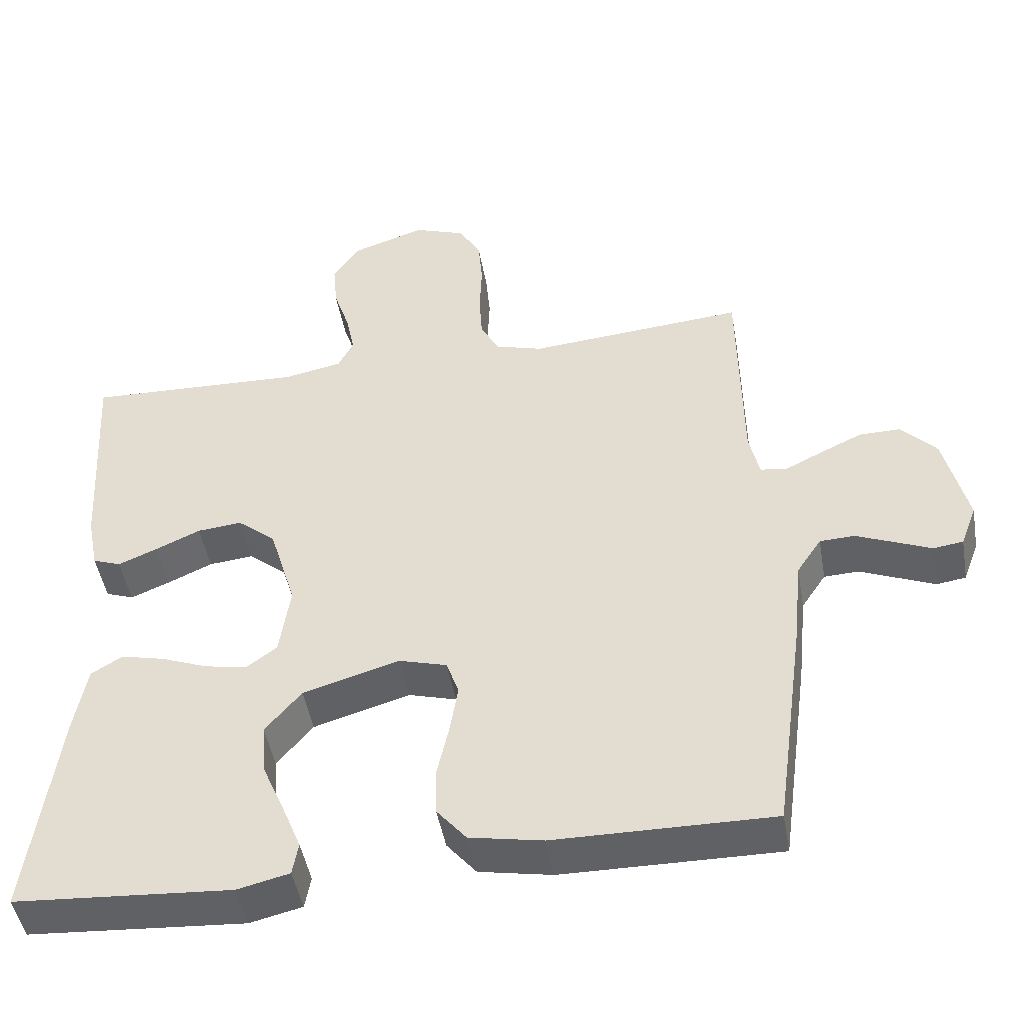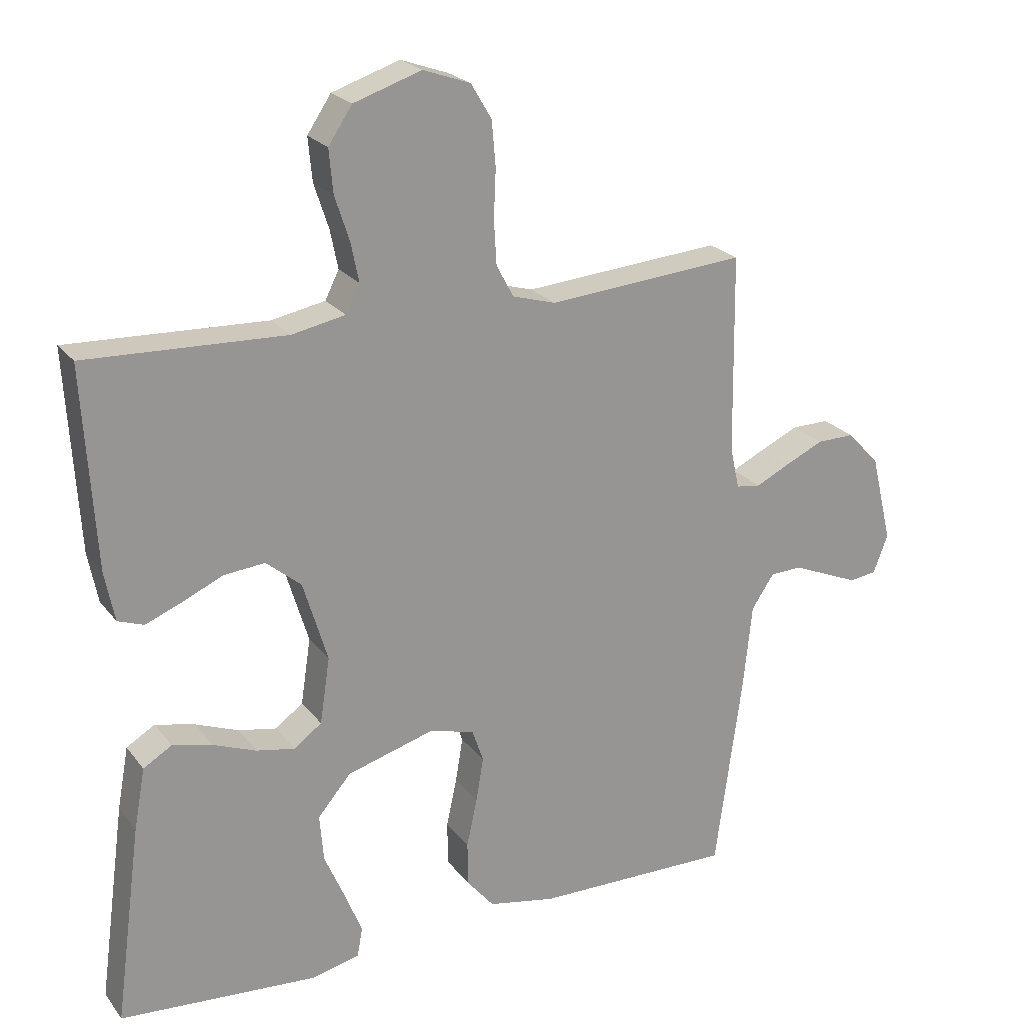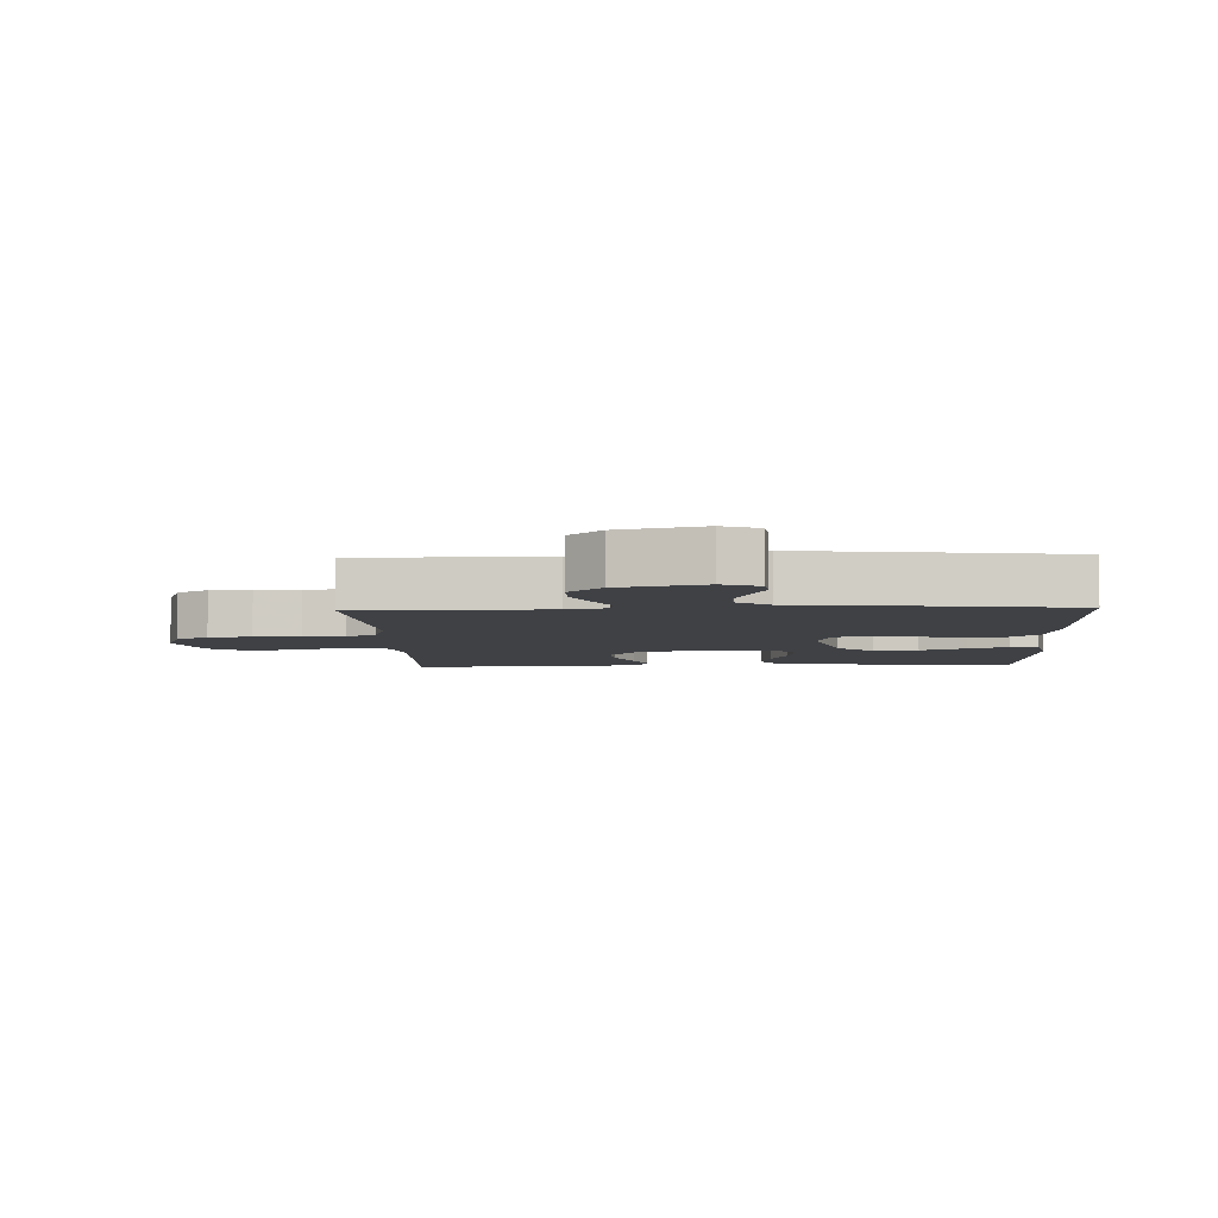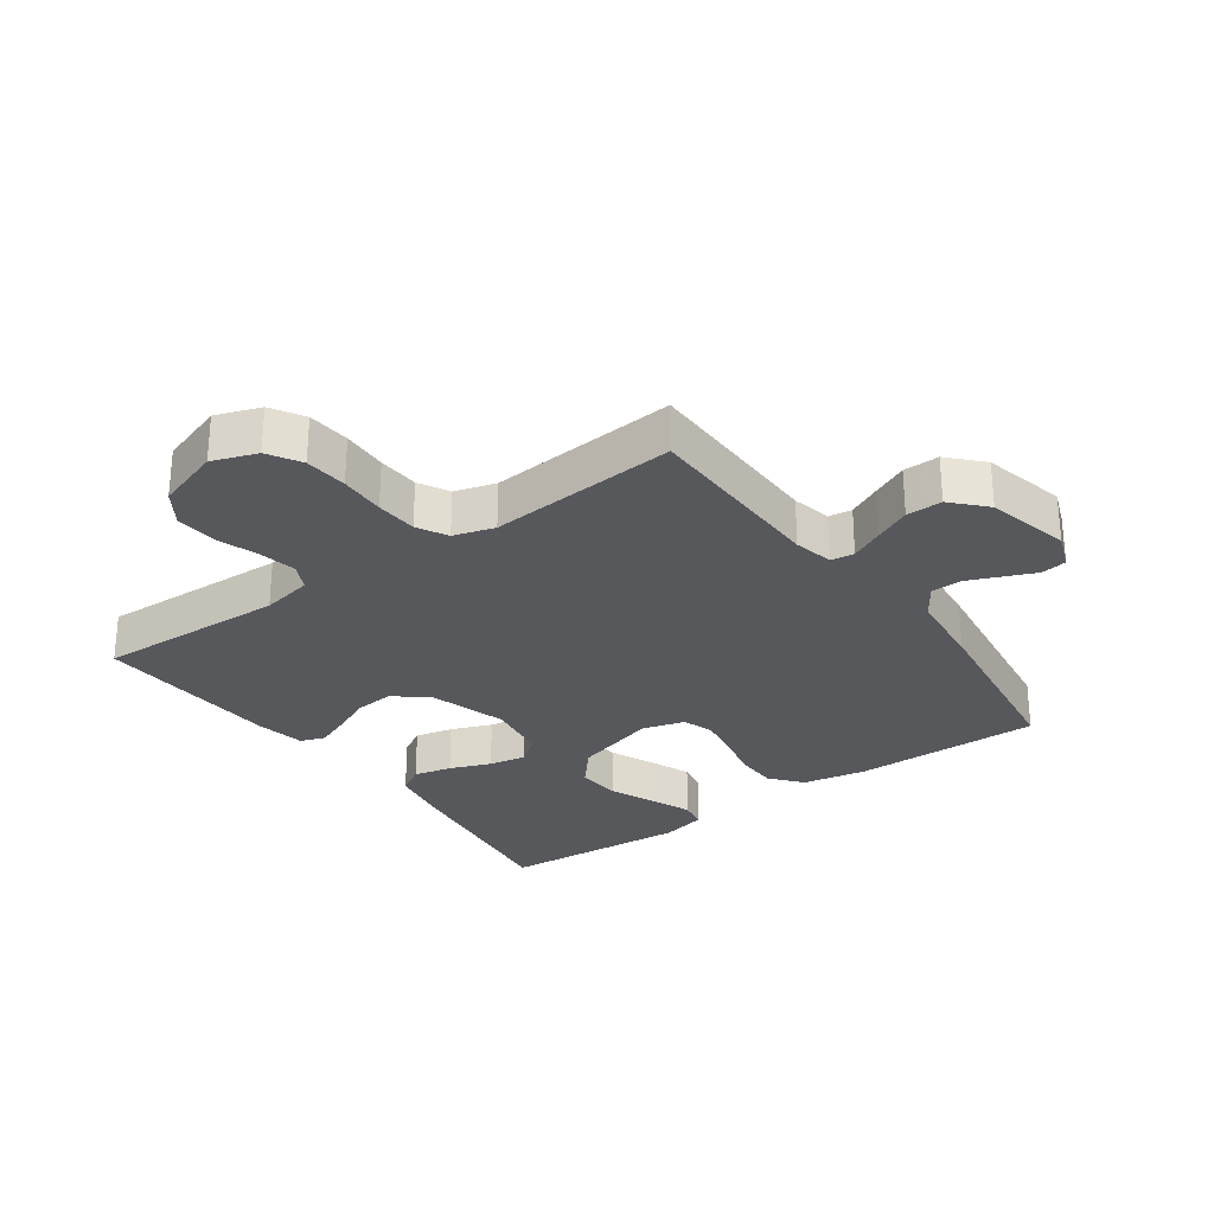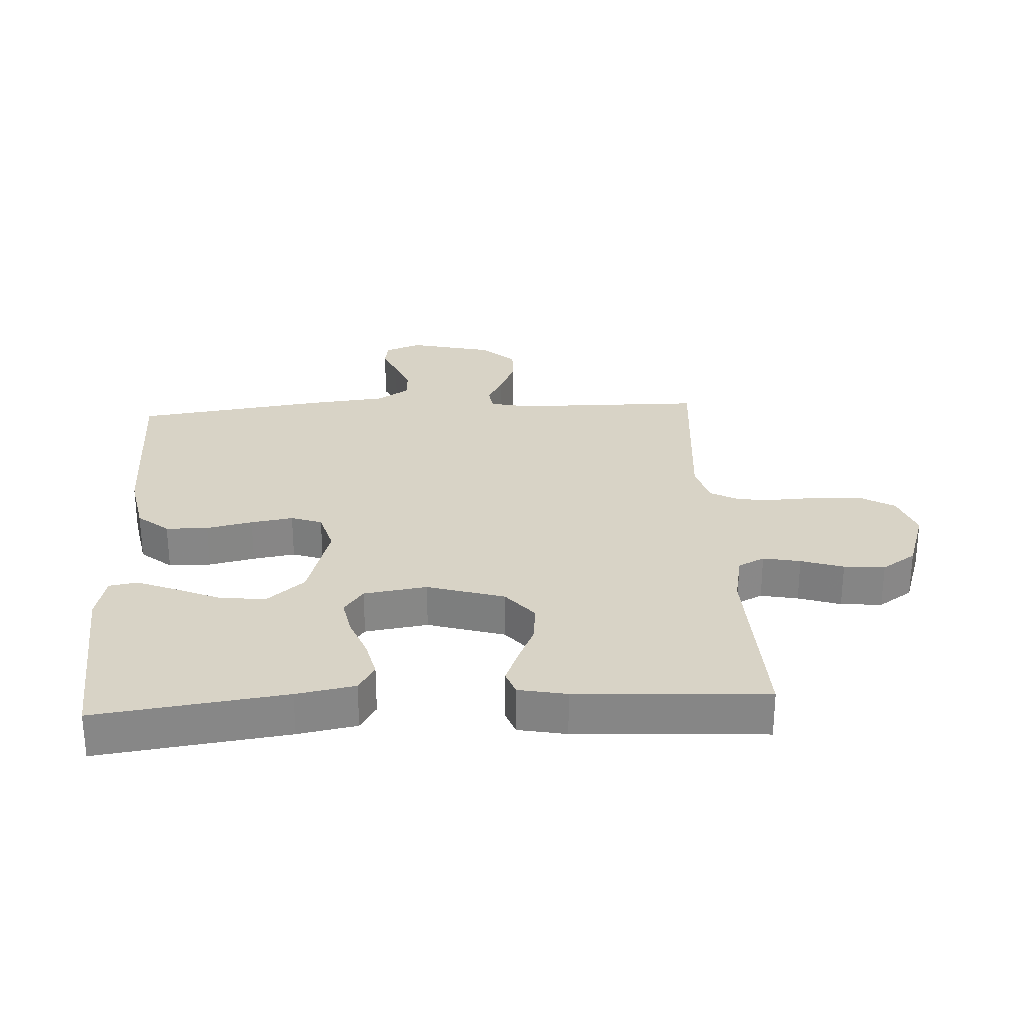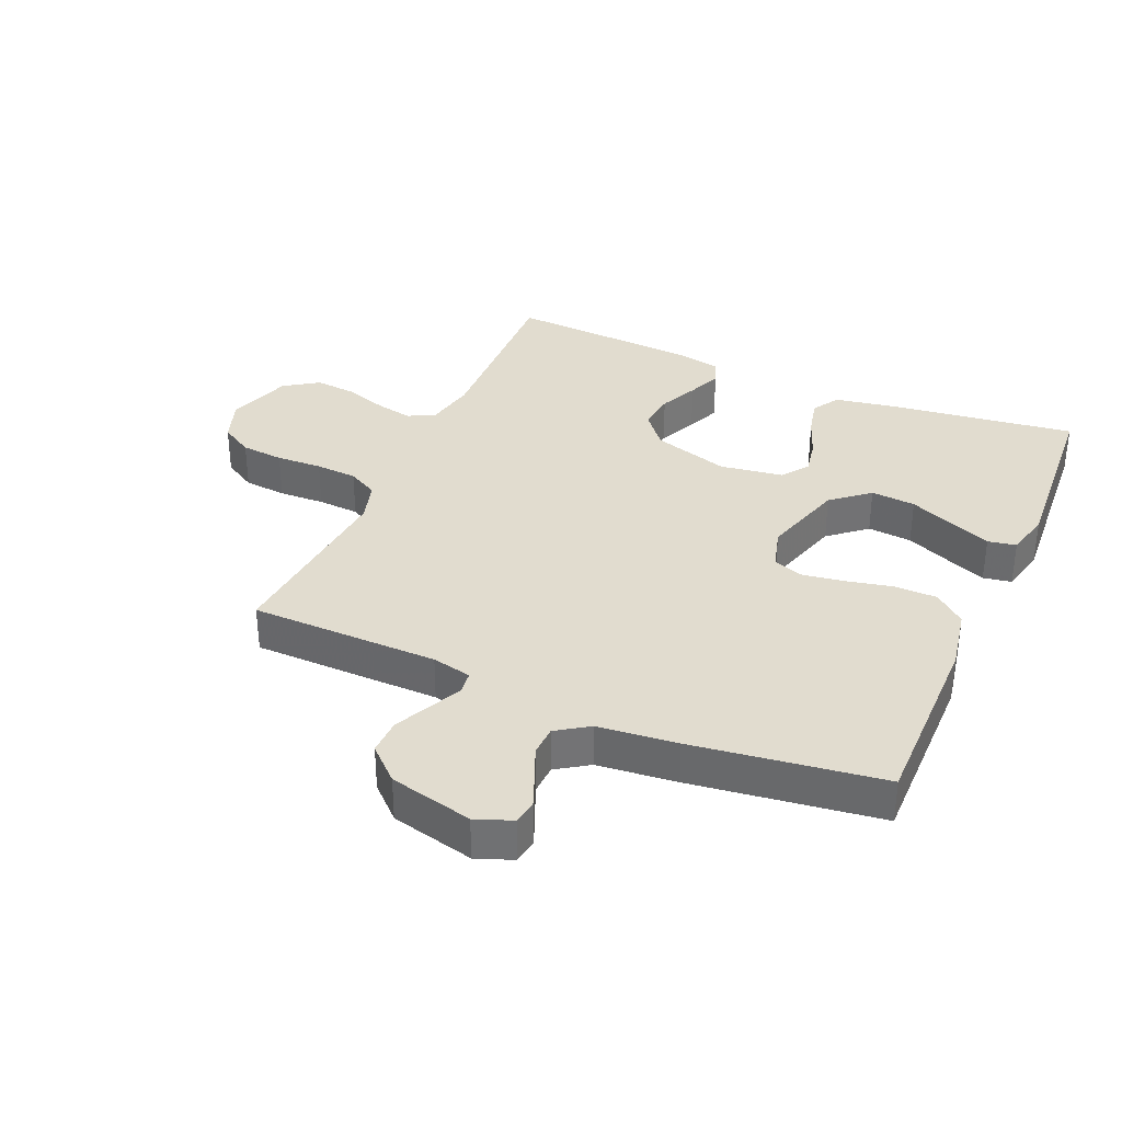
<metadata>
{"format":"obj","ext":"obj","renderer":"f3d","projection":"perspective","resolution":1024,"background":"white","views":[{"elev":-46.8,"azim":9.9,"up":"+Z"},{"elev":22.6,"azim":-27.3,"up":"+Z"},{"elev":-5.6,"azim":92.2,"up":"+Y"},{"elev":-28.3,"azim":35.6,"up":"+Y"},{"elev":28.0,"azim":-93.2,"up":"+Y"},{"elev":34.5,"azim":113.6,"up":"+Y"}]}
</metadata>
<code>
v -0.5 0.07 0.5
v -0.2 0.07 0.489
v -0.119 0.07 0.505
v -0.098 0.07 0.547
v -0.11 0.07 0.606
v -0.132 0.07 0.673
v -0.138 0.07 0.738
v -0.102 0.07 0.792
v 0 0.07 0.826
v 0.071 0.07 0.801
v 0.102 0.07 0.749
v 0.108 0.07 0.681
v 0.105 0.07 0.608
v 0.109 0.07 0.542
v 0.135 0.07 0.494
v 0.2 0.07 0.475
v 0.5 0.07 0.5
v 0.504 0.07 0.2
v 0.518 0.07 0.137
v 0.555 0.07 0.132
v 0.606 0.07 0.157
v 0.664 0.07 0.184
v 0.721 0.07 0.185
v 0.77 0.07 0.133
v 0.802 0.07 0
v 0.78 0.07 -0.058
v 0.739 0.07 -0.064
v 0.689 0.07 -0.043
v 0.636 0.07 -0.021
v 0.588 0.07 -0.023
v 0.554 0.07 -0.074
v 0.541 0.07 -0.2
v 0.5 0.07 -0.5
v 0.2 0.07 -0.497
v 0.099 0.07 -0.478
v 0.058 0.07 -0.429
v 0.057 0.07 -0.362
v 0.073 0.07 -0.289
v 0.084 0.07 -0.222
v 0.067 0.07 -0.173
v 0 0.07 -0.154
v -0.133 0.07 -0.193
v -0.183 0.07 -0.252
v -0.177 0.07 -0.323
v -0.146 0.07 -0.395
v -0.12 0.07 -0.459
v -0.128 0.07 -0.504
v -0.2 0.07 -0.521
v -0.5 0.07 -0.5
v -0.46 0.07 -0.2
v -0.443 0.07 -0.107
v -0.4 0.07 -0.081
v -0.34 0.07 -0.095
v -0.275 0.07 -0.12
v -0.217 0.07 -0.131
v -0.175 0.07 -0.1
v -0.16 0.07 0
v -0.197 0.07 0.122
v -0.25 0.07 0.166
v -0.312 0.07 0.16
v -0.374 0.07 0.132
v -0.428 0.07 0.11
v -0.467 0.07 0.124
v -0.482 0.07 0.2
v -0.5 0 0.5
v -0.2 0 0.489
v -0.119 0 0.505
v -0.098 0 0.547
v -0.11 0 0.606
v -0.132 0 0.673
v -0.138 0 0.738
v -0.102 0 0.792
v 0 0 0.826
v 0.071 0 0.801
v 0.102 0 0.749
v 0.108 0 0.681
v 0.105 0 0.608
v 0.109 0 0.542
v 0.135 0 0.494
v 0.2 0 0.475
v 0.5 0 0.5
v 0.504 0 0.2
v 0.518 0 0.137
v 0.555 0 0.132
v 0.606 0 0.157
v 0.664 0 0.184
v 0.721 0 0.185
v 0.77 0 0.133
v 0.802 0 0
v 0.78 0 -0.058
v 0.739 0 -0.064
v 0.689 0 -0.043
v 0.636 0 -0.021
v 0.588 0 -0.023
v 0.554 0 -0.074
v 0.541 0 -0.2
v 0.5 0 -0.5
v 0.2 0 -0.497
v 0.099 0 -0.478
v 0.058 0 -0.429
v 0.057 0 -0.362
v 0.073 0 -0.289
v 0.084 0 -0.222
v 0.067 0 -0.173
v 0 0 -0.154
v -0.133 0 -0.193
v -0.183 0 -0.252
v -0.177 0 -0.323
v -0.146 0 -0.395
v -0.12 0 -0.459
v -0.128 0 -0.504
v -0.2 0 -0.521
v -0.5 0 -0.5
v -0.46 0 -0.2
v -0.443 0 -0.107
v -0.4 0 -0.081
v -0.34 0 -0.095
v -0.275 0 -0.12
v -0.217 0 -0.131
v -0.175 0 -0.1
v -0.16 0 0
v -0.197 0 0.122
v -0.25 0 0.166
v -0.312 0 0.16
v -0.374 0 0.132
v -0.428 0 0.11
v -0.467 0 0.124
v -0.482 0 0.2
f 64 1 2
f 63 64 2
f 62 63 2
f 61 62 2
f 60 61 2
f 59 60 2 3
f 58 59 3 4
f 57 58 4
f 52 53 54
f 51 52 54
f 50 51 54
f 49 50 54
f 48 49 54
f 47 48 54
f 46 47 54
f 45 46 54
f 44 45 54
f 43 44 54 55
f 42 43 55 56
f 36 37 38
f 35 36 38
f 34 35 38
f 33 34 38
f 32 33 38
f 31 32 38
f 30 31 38 39
f 26 27 28
f 25 26 28
f 24 25 28
f 23 24 28
f 22 23 28
f 21 22 28
f 20 21 28
f 19 20 28 29
f 16 17 18
f 15 16 18 19
f 11 12 13
f 10 11 13
f 9 10 13
f 8 9 13
f 7 8 13
f 6 7 13
f 5 6 13
f 4 5 13 14
f 57 4 14 15
f 57 15 19
f 56 57 19
f 42 56 19
f 41 42 19
f 30 39 40
f 30 40 41 19
f 19 29 30
f 66 65 128
f 66 128 127
f 66 127 126
f 66 126 125
f 66 125 124
f 67 66 124 123
f 68 67 123 122
f 68 122 121
f 118 117 116
f 118 116 115
f 118 115 114
f 118 114 113
f 118 113 112
f 118 112 111
f 118 111 110
f 118 110 109
f 118 109 108
f 119 118 108 107
f 120 119 107 106
f 102 101 100
f 102 100 99
f 102 99 98
f 102 98 97
f 102 97 96
f 102 96 95
f 103 102 95 94
f 92 91 90
f 92 90 89
f 92 89 88
f 92 88 87
f 92 87 86
f 92 86 85
f 92 85 84
f 93 92 84 83
f 82 81 80
f 83 82 80 79
f 77 76 75
f 77 75 74
f 77 74 73
f 77 73 72
f 77 72 71
f 77 71 70
f 77 70 69
f 78 77 69 68
f 79 78 68 121
f 83 79 121
f 83 121 120
f 83 120 106
f 83 106 105
f 104 103 94
f 83 105 104 94
f 94 93 83
f 1 65 66 2
f 2 66 67 3
f 3 67 68 4
f 4 68 69 5
f 5 69 70 6
f 6 70 71 7
f 7 71 72 8
f 8 72 73 9
f 9 73 74 10
f 10 74 75 11
f 11 75 76 12
f 12 76 77 13
f 13 77 78 14
f 14 78 79 15
f 15 79 80 16
f 16 80 81 17
f 17 81 82 18
f 18 82 83 19
f 19 83 84 20
f 20 84 85 21
f 21 85 86 22
f 22 86 87 23
f 23 87 88 24
f 24 88 89 25
f 25 89 90 26
f 26 90 91 27
f 27 91 92 28
f 28 92 93 29
f 29 93 94 30
f 30 94 95 31
f 31 95 96 32
f 32 96 97 33
f 33 97 98 34
f 34 98 99 35
f 35 99 100 36
f 36 100 101 37
f 37 101 102 38
f 38 102 103 39
f 39 103 104 40
f 40 104 105 41
f 41 105 106 42
f 42 106 107 43
f 43 107 108 44
f 44 108 109 45
f 45 109 110 46
f 46 110 111 47
f 47 111 112 48
f 48 112 113 49
f 49 113 114 50
f 50 114 115 51
f 51 115 116 52
f 52 116 117 53
f 53 117 118 54
f 54 118 119 55
f 55 119 120 56
f 56 120 121 57
f 57 121 122 58
f 58 122 123 59
f 59 123 124 60
f 60 124 125 61
f 61 125 126 62
f 62 126 127 63
f 63 127 128 64
f 64 128 65 1

</code>
